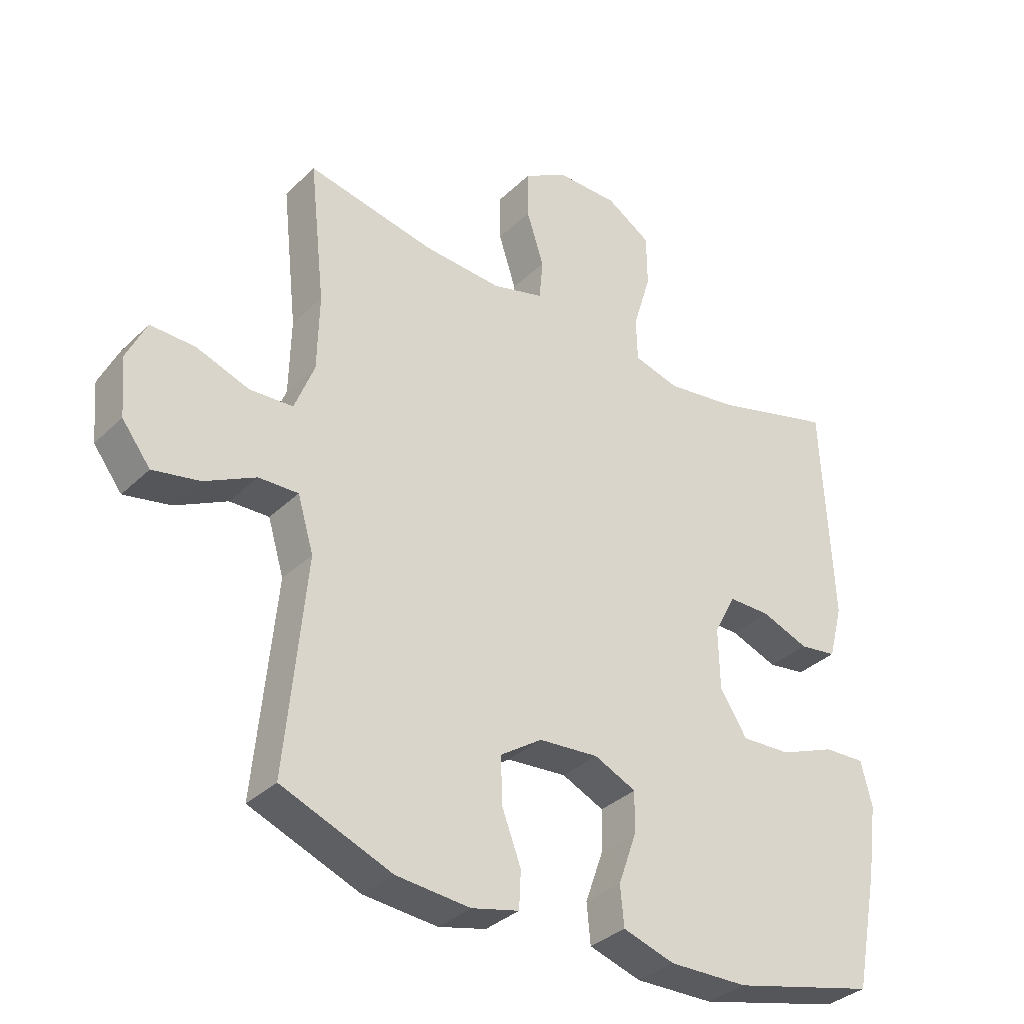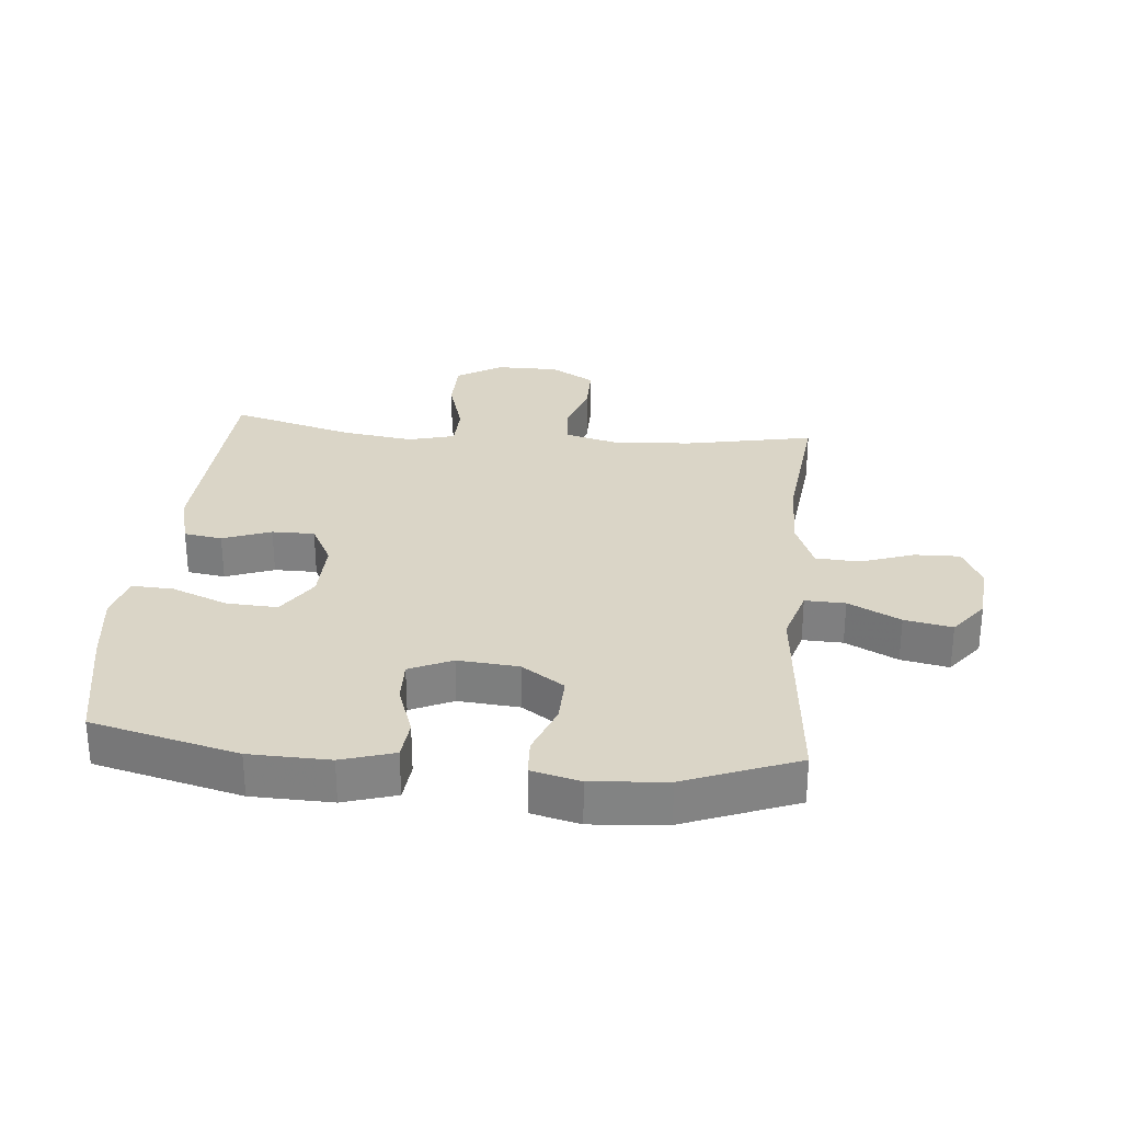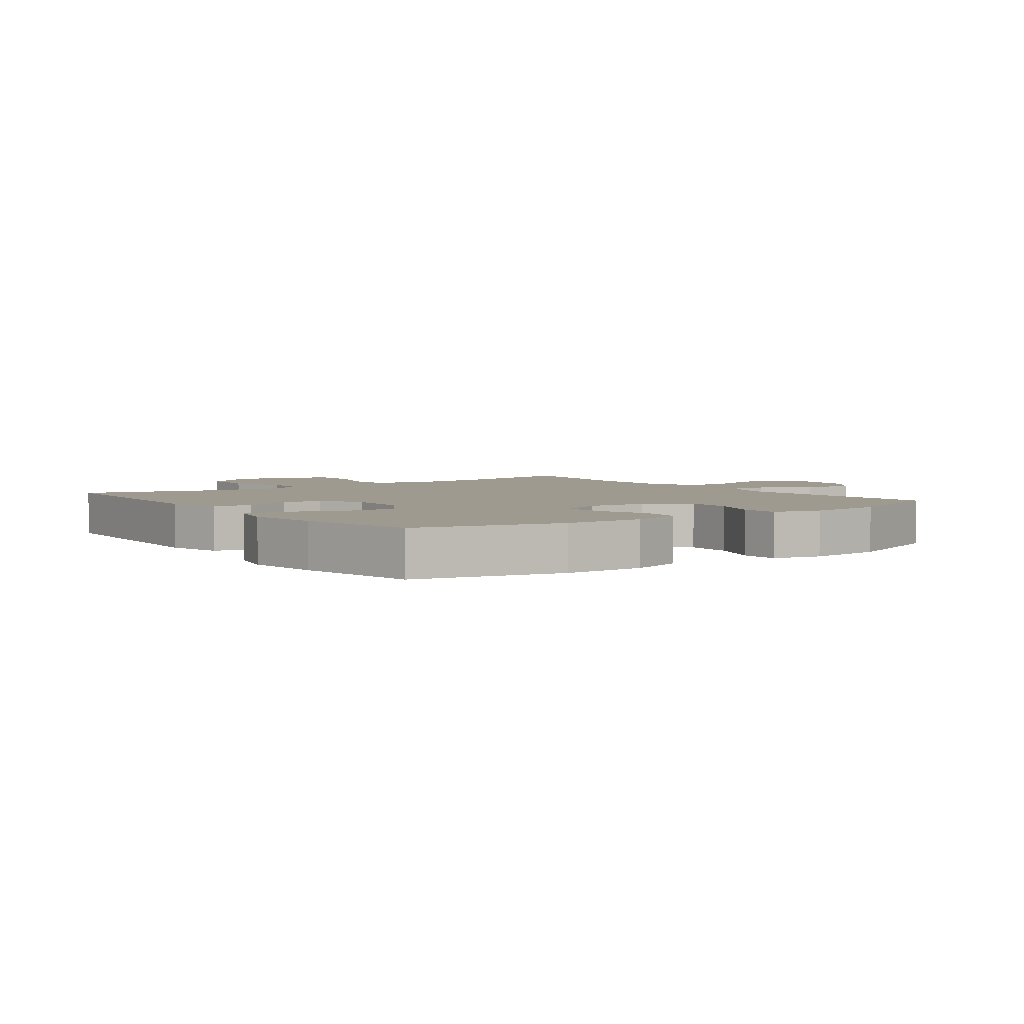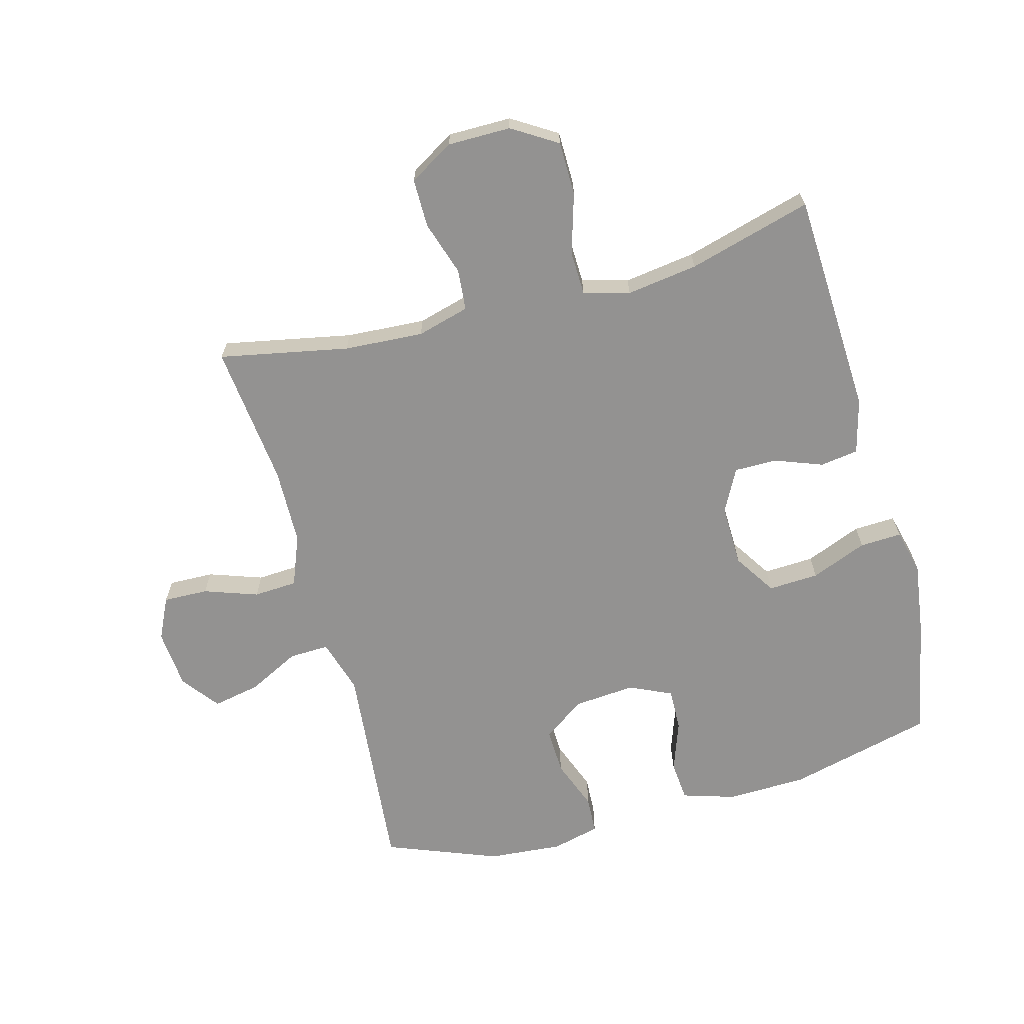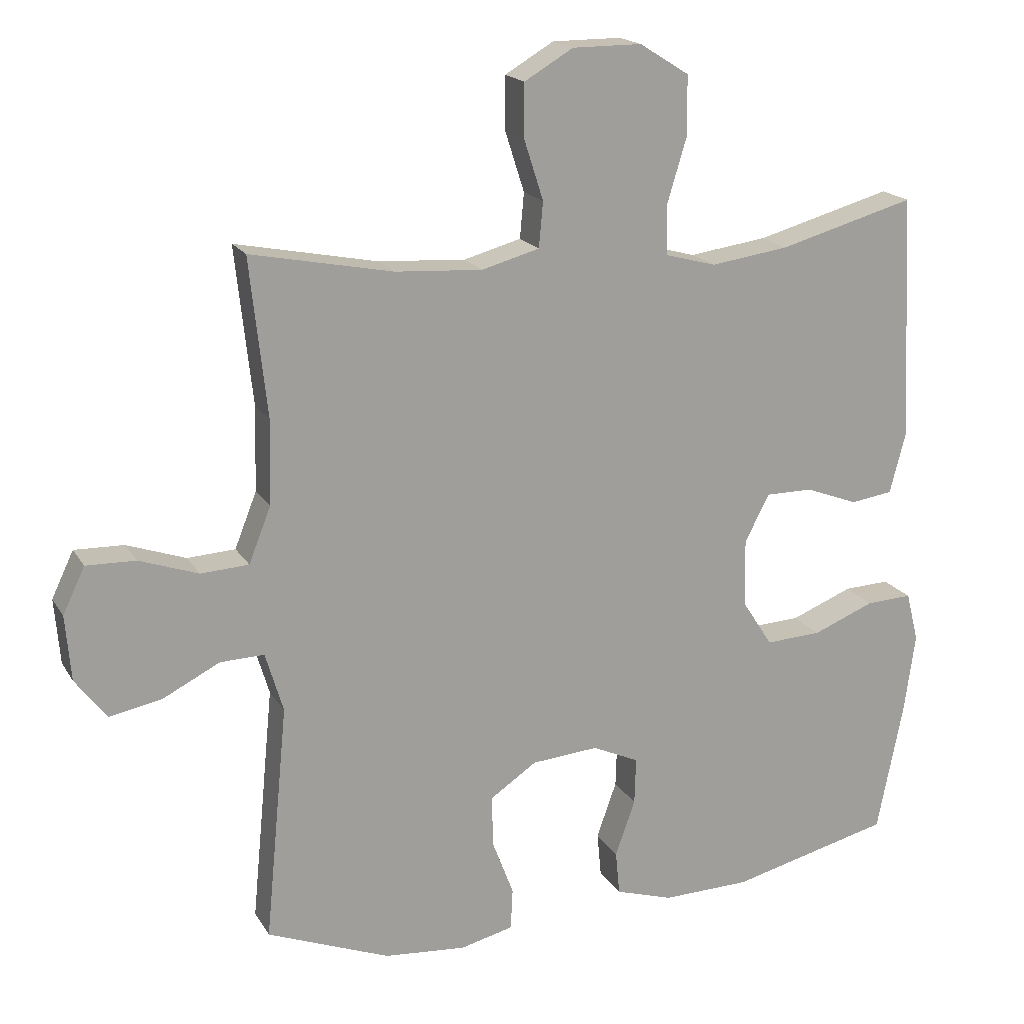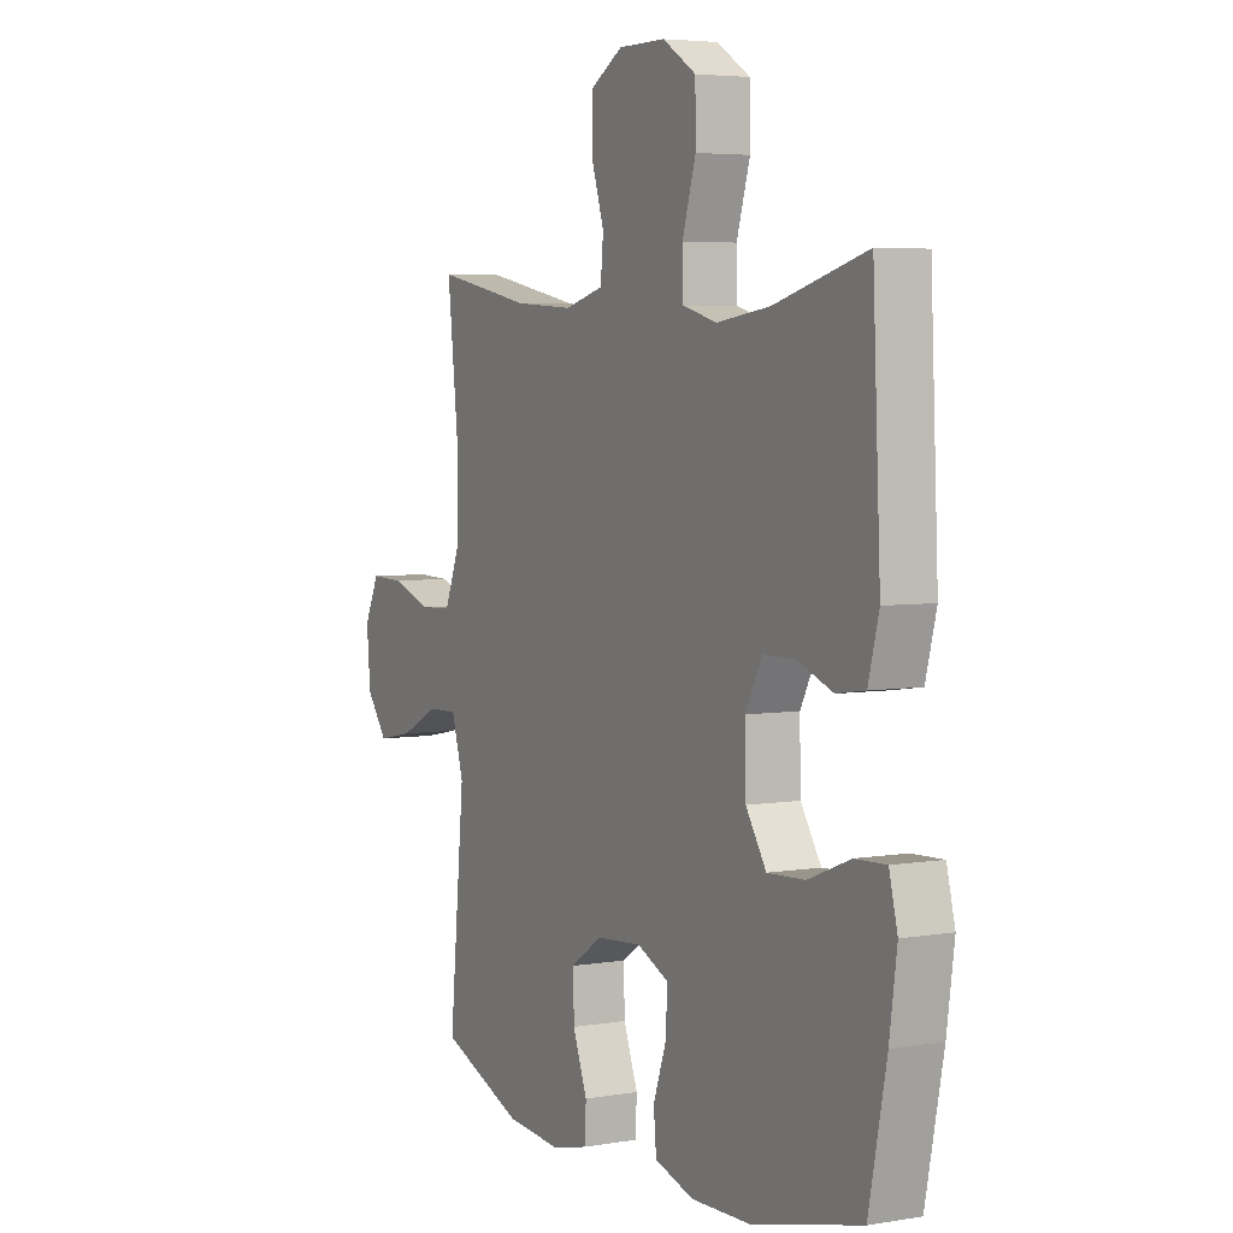
<metadata>
{"format":"obj","ext":"obj","renderer":"f3d","projection":"perspective","resolution":1024,"background":"white","views":[{"elev":-34.3,"azim":-38.2,"up":"+Z"},{"elev":29.0,"azim":-174.6,"up":"+Y"},{"elev":3.9,"azim":143.7,"up":"+Y"},{"elev":-66.5,"azim":15.2,"up":"+Y"},{"elev":18.1,"azim":-21.8,"up":"+Z"},{"elev":4.7,"azim":61.7,"up":"+Z"}]}
</metadata>
<code>
v 0.5 0.07 0.5
v 0.517 0.07 0.141
v 0.494 0.07 0.053
v 0.433 0.07 0.044
v 0.356 0.07 0.073
v 0.288 0.07 0.073
v 0.252 0.07 0.004
v 0.254 0.07 -0.095
v 0.298 0.07 -0.163
v 0.379 0.07 -0.159
v 0.469 0.07 -0.123
v 0.536 0.07 -0.12
v 0.554 0.07 -0.192
v 0.538 0.07 -0.308
v 0.5 0.07 -0.5
v 0.266 0.07 -0.558
v 0.138 0.07 -0.561
v 0.054 0.07 -0.535
v 0.048 0.07 -0.471
v 0.077 0.07 -0.389
v 0.079 0.07 -0.321
v 0.011 0.07 -0.29
v -0.086 0.07 -0.298
v -0.154 0.07 -0.344
v -0.152 0.07 -0.419
v -0.121 0.07 -0.501
v -0.124 0.07 -0.561
v -0.201 0.07 -0.58
v -0.321 0.07 -0.57
v -0.5 0.07 -0.5
v -0.467 0.07 -0.155
v -0.493 0.07 -0.068
v -0.557 0.07 -0.07
v -0.64 0.07 -0.112
v -0.716 0.07 -0.127
v -0.762 0.07 -0.067
v -0.77 0.07 0.028
v -0.738 0.07 0.095
v -0.666 0.07 0.093
v -0.58 0.07 0.063
v -0.51 0.07 0.067
v -0.478 0.07 0.148
v -0.475 0.07 0.271
v -0.5 0.07 0.5
v -0.293 0.07 0.459
v -0.166 0.07 0.451
v -0.082 0.07 0.474
v -0.076 0.07 0.54
v -0.104 0.07 0.627
v -0.104 0.07 0.705
v -0.033 0.07 0.747
v 0.068 0.07 0.747
v 0.14 0.07 0.702
v 0.141 0.07 0.616
v 0.112 0.07 0.52
v 0.114 0.07 0.449
v 0.188 0.07 0.429
v 0.302 0.07 0.445
v 0.5 0 0.5
v 0.517 0 0.141
v 0.494 0 0.053
v 0.433 0 0.044
v 0.356 0 0.073
v 0.288 0 0.073
v 0.252 0 0.004
v 0.254 0 -0.095
v 0.298 0 -0.163
v 0.379 0 -0.159
v 0.469 0 -0.123
v 0.536 0 -0.12
v 0.554 0 -0.192
v 0.538 0 -0.308
v 0.5 0 -0.5
v 0.266 0 -0.558
v 0.138 0 -0.561
v 0.054 0 -0.535
v 0.048 0 -0.471
v 0.077 0 -0.389
v 0.079 0 -0.321
v 0.011 0 -0.29
v -0.086 0 -0.298
v -0.154 0 -0.344
v -0.152 0 -0.419
v -0.121 0 -0.501
v -0.124 0 -0.561
v -0.201 0 -0.58
v -0.321 0 -0.57
v -0.5 0 -0.5
v -0.467 0 -0.155
v -0.493 0 -0.068
v -0.557 0 -0.07
v -0.64 0 -0.112
v -0.716 0 -0.127
v -0.762 0 -0.067
v -0.77 0 0.028
v -0.738 0 0.095
v -0.666 0 0.093
v -0.58 0 0.063
v -0.51 0 0.067
v -0.478 0 0.148
v -0.475 0 0.271
v -0.5 0 0.5
v -0.293 0 0.459
v -0.166 0 0.451
v -0.082 0 0.474
v -0.076 0 0.54
v -0.104 0 0.627
v -0.104 0 0.705
v -0.033 0 0.747
v 0.068 0 0.747
v 0.14 0 0.702
v 0.141 0 0.616
v 0.112 0 0.52
v 0.114 0 0.449
v 0.188 0 0.429
v 0.302 0 0.445
f 52 53 54 55
f 52 55 56
f 51 52 56
f 48 49 50 51
f 47 48 51 56
f 46 47 56 57
f 43 44 45
f 42 43 45 46
f 41 42 46 57
f 37 38 39 40
f 37 40 41
f 36 37 41
f 33 34 35 36
f 32 33 36 41
f 31 32 41 57
f 25 26 27 28
f 24 25 28 29
f 17 18 19 20
f 17 20 21
f 16 17 21
f 15 16 21
f 14 15 21 22
f 10 11 12 13
f 9 10 13 14
f 2 3 4 5
f 58 1 2 5
f 58 5 6
f 57 58 6 7
f 31 57 7 8
f 24 29 30 31
f 23 24 31
f 22 23 31 8
f 9 14 22
f 8 9 22
f 113 112 111 110
f 114 113 110
f 114 110 109
f 109 108 107 106
f 114 109 106 105
f 115 114 105 104
f 103 102 101
f 104 103 101 100
f 115 104 100 99
f 98 97 96 95
f 99 98 95
f 99 95 94
f 94 93 92 91
f 99 94 91 90
f 115 99 90 89
f 86 85 84 83
f 87 86 83 82
f 78 77 76 75
f 79 78 75
f 79 75 74
f 79 74 73
f 80 79 73 72
f 71 70 69 68
f 72 71 68 67
f 63 62 61 60
f 63 60 59 116
f 64 63 116
f 65 64 116 115
f 66 65 115 89
f 89 88 87 82
f 89 82 81
f 66 89 81 80
f 80 72 67
f 80 67 66
f 1 59 60 2
f 2 60 61 3
f 3 61 62 4
f 4 62 63 5
f 5 63 64 6
f 6 64 65 7
f 7 65 66 8
f 8 66 67 9
f 9 67 68 10
f 10 68 69 11
f 11 69 70 12
f 12 70 71 13
f 13 71 72 14
f 14 72 73 15
f 15 73 74 16
f 16 74 75 17
f 17 75 76 18
f 18 76 77 19
f 19 77 78 20
f 20 78 79 21
f 21 79 80 22
f 22 80 81 23
f 23 81 82 24
f 24 82 83 25
f 25 83 84 26
f 26 84 85 27
f 27 85 86 28
f 28 86 87 29
f 29 87 88 30
f 30 88 89 31
f 31 89 90 32
f 32 90 91 33
f 33 91 92 34
f 34 92 93 35
f 35 93 94 36
f 36 94 95 37
f 37 95 96 38
f 38 96 97 39
f 39 97 98 40
f 40 98 99 41
f 41 99 100 42
f 42 100 101 43
f 43 101 102 44
f 44 102 103 45
f 45 103 104 46
f 46 104 105 47
f 47 105 106 48
f 48 106 107 49
f 49 107 108 50
f 50 108 109 51
f 51 109 110 52
f 52 110 111 53
f 53 111 112 54
f 54 112 113 55
f 55 113 114 56
f 56 114 115 57
f 57 115 116 58
f 58 116 59 1

</code>
